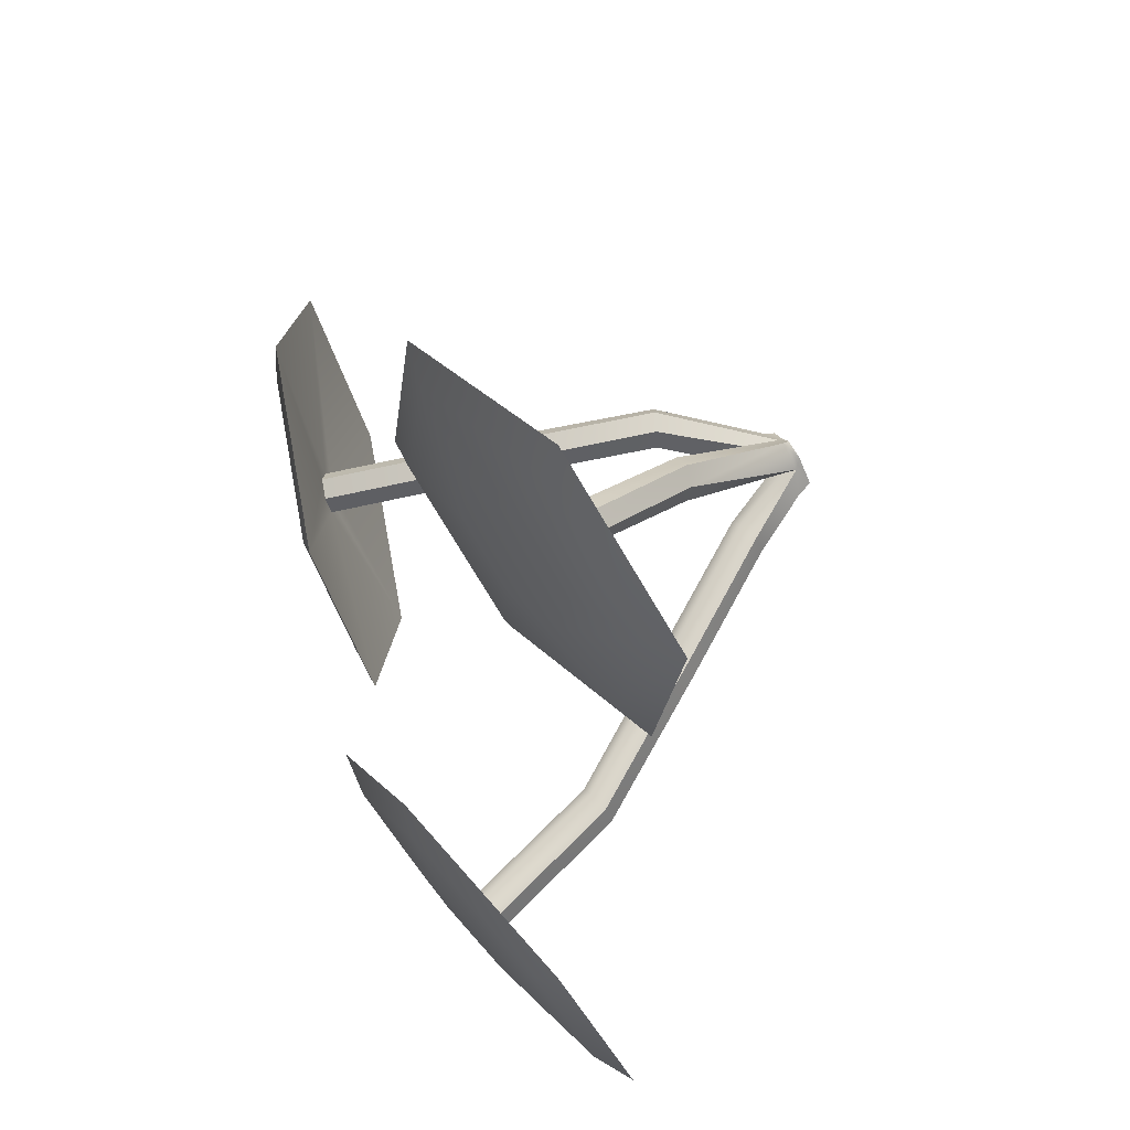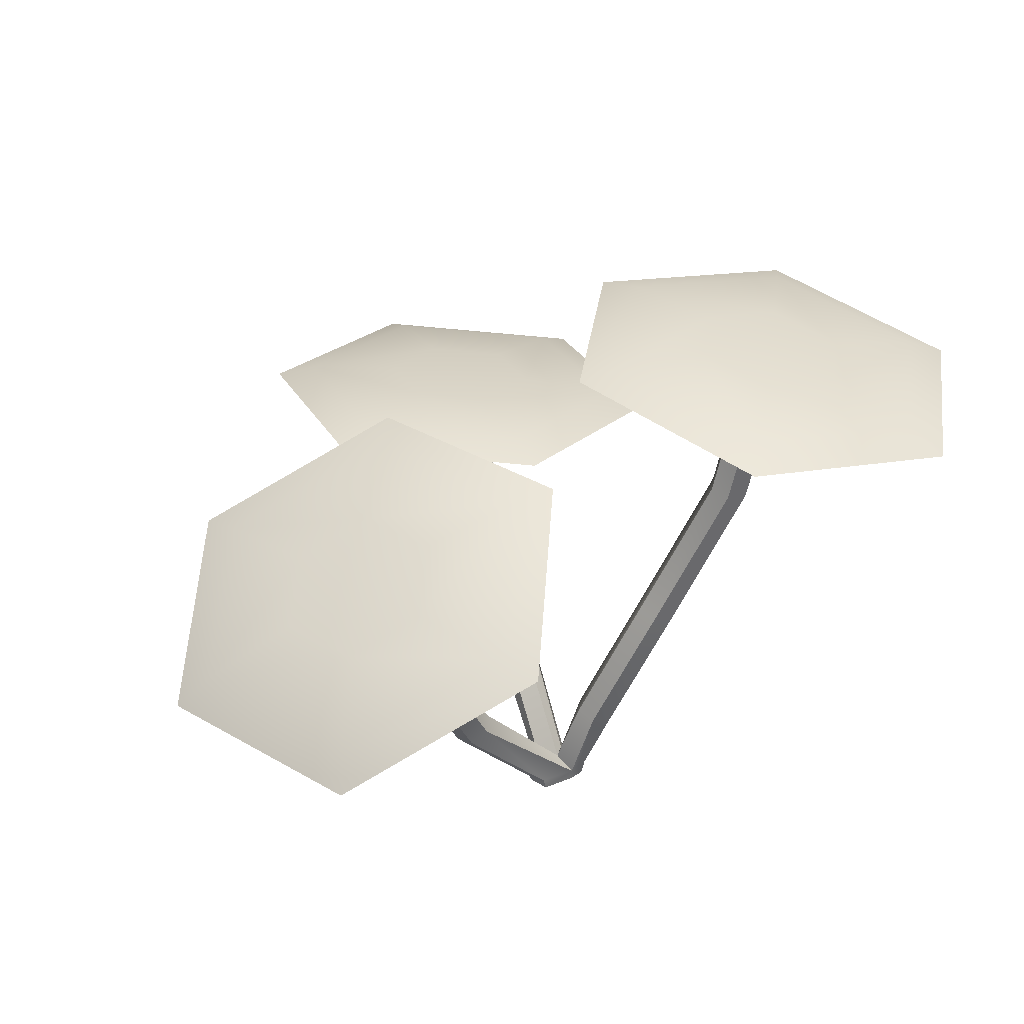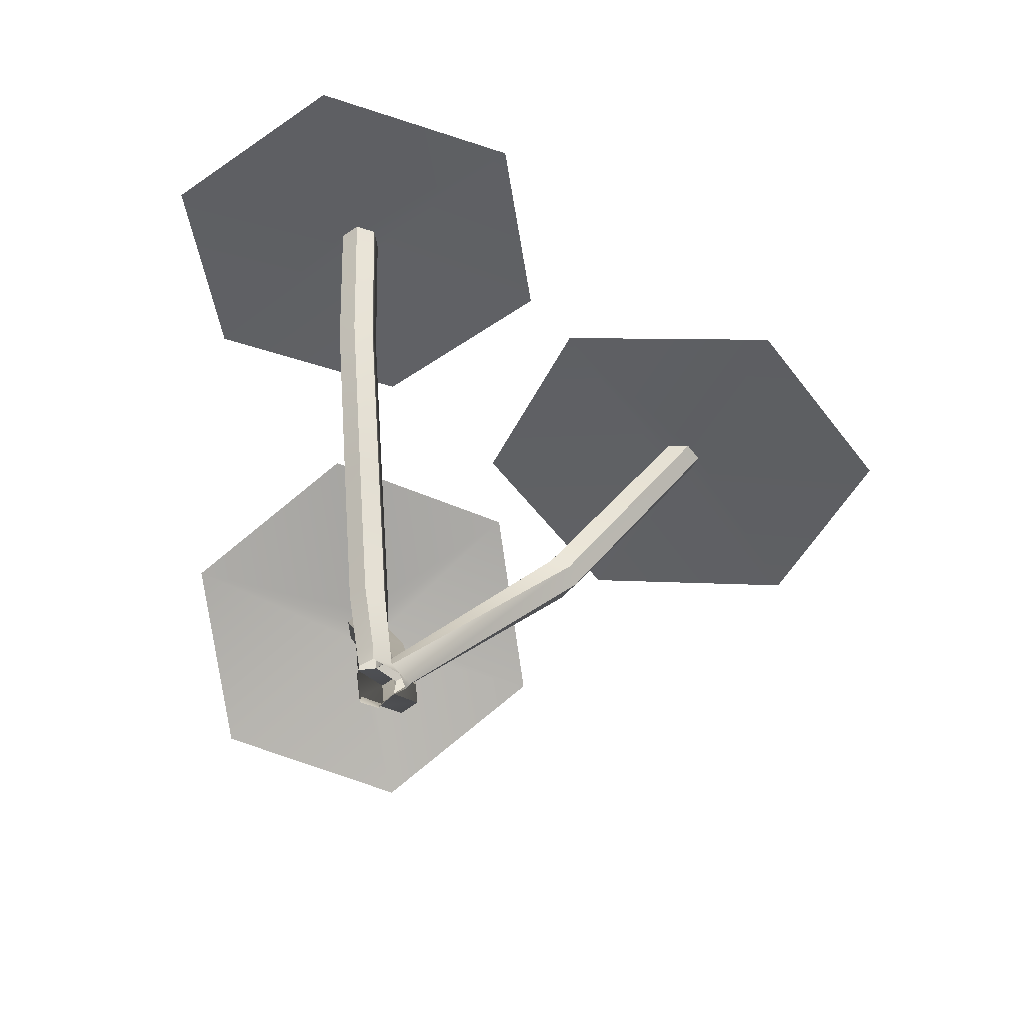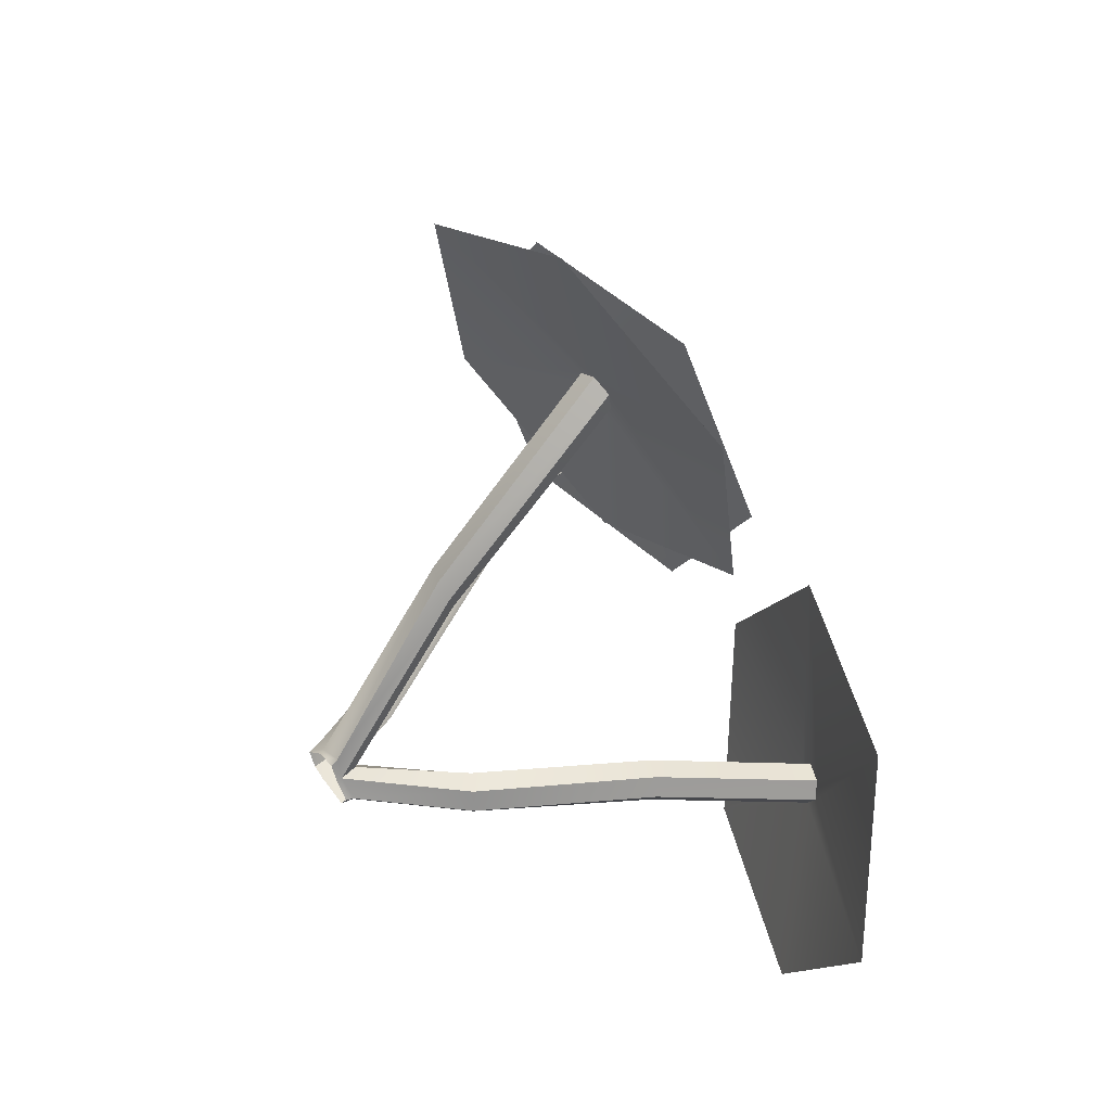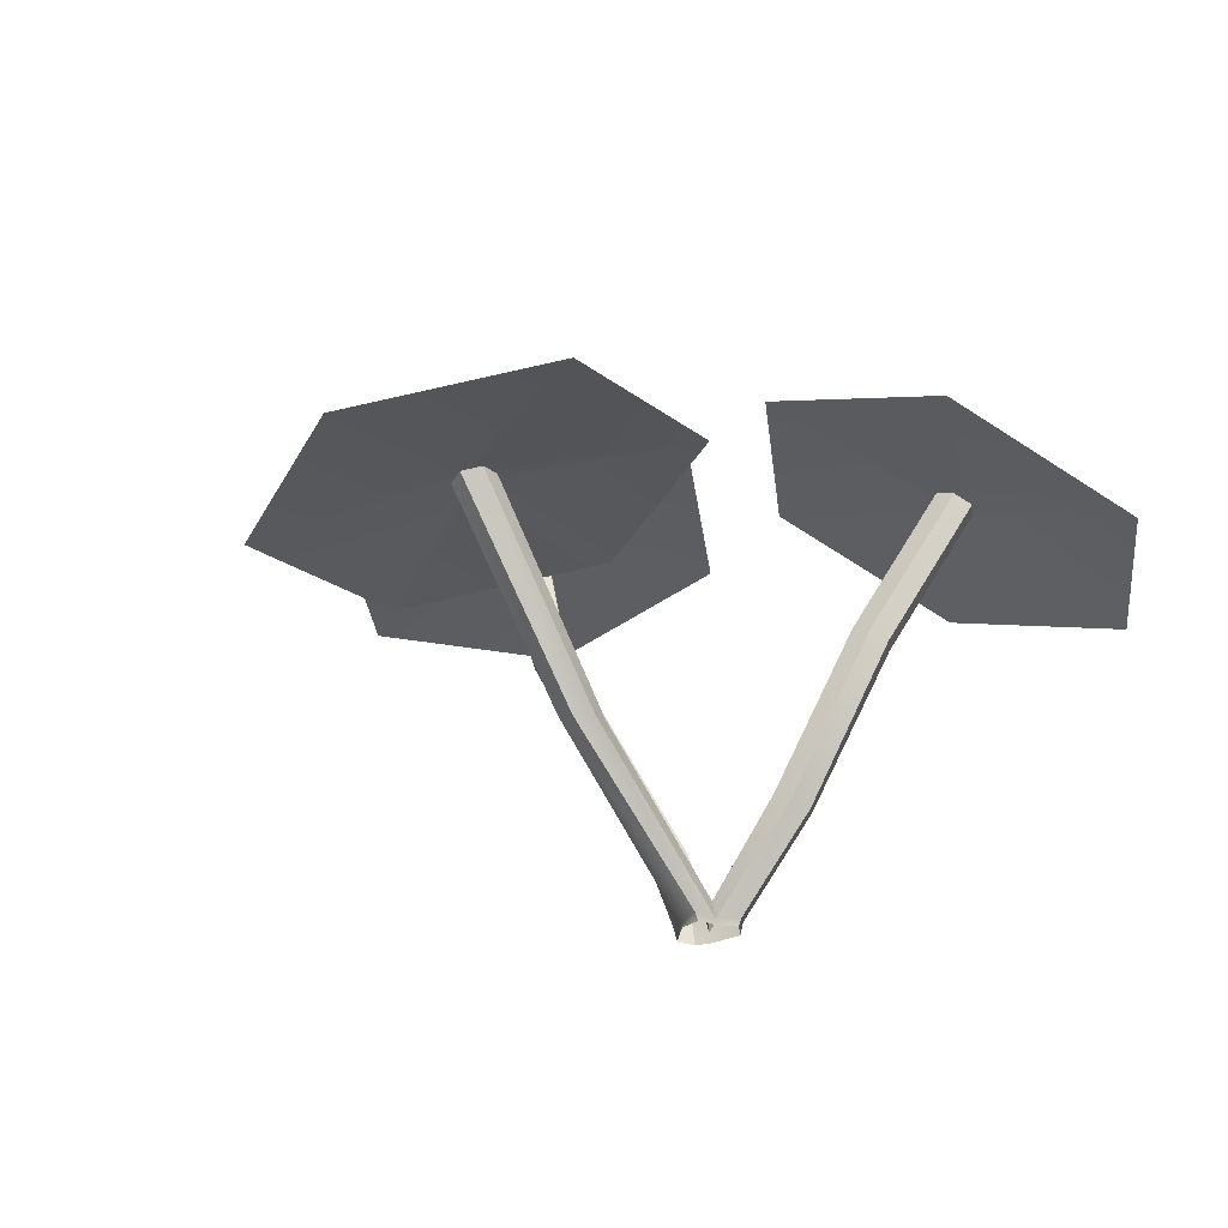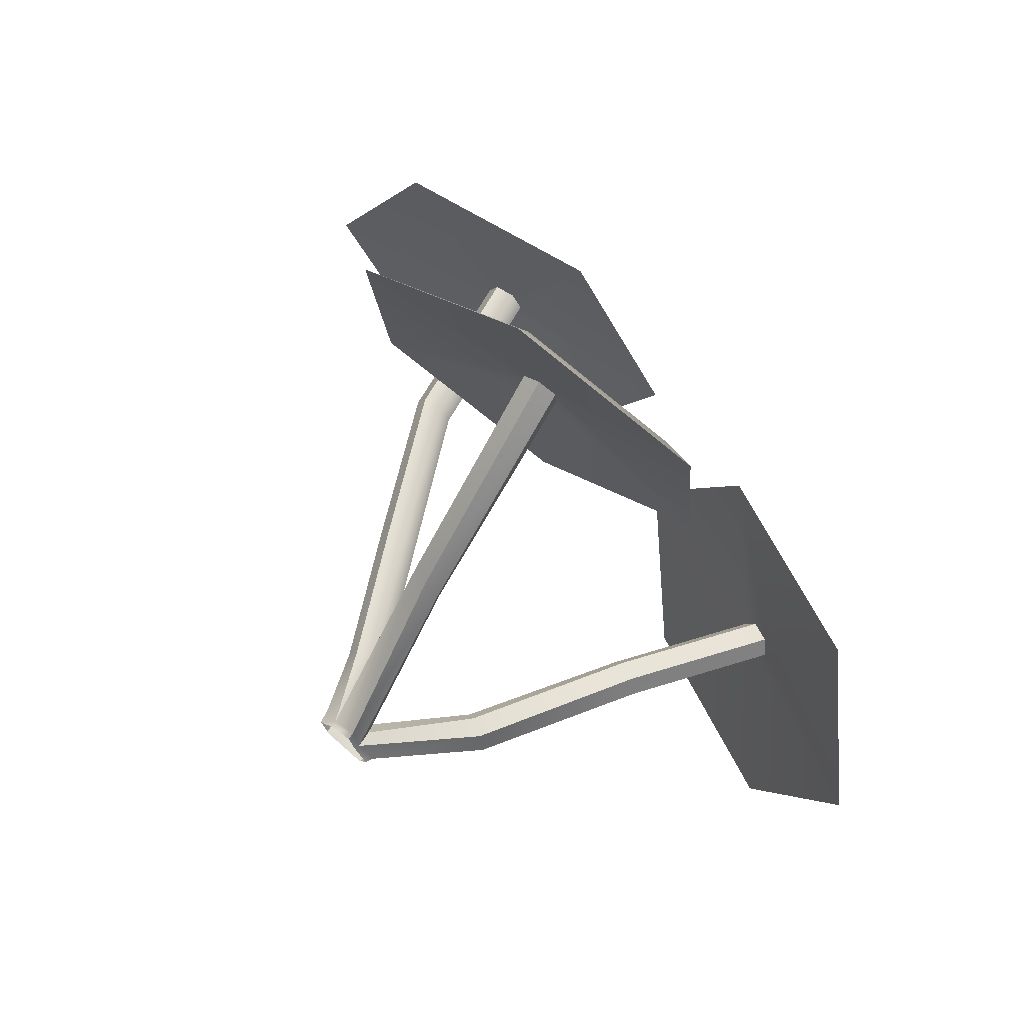
<metadata>
{"format":"obj","ext":"obj","renderer":"f3d","projection":"perspective","resolution":1024,"background":"white","views":[{"elev":76.0,"azim":-122.6,"up":"+Z"},{"elev":38.6,"azim":158.6,"up":"+Y"},{"elev":-54.5,"azim":-81.9,"up":"+Y"},{"elev":50.6,"azim":53.8,"up":"+Z"},{"elev":-31.0,"azim":37.7,"up":"+Y"},{"elev":65.6,"azim":41.1,"up":"+Z"}]}
</metadata>
<code>
o Flower
v -0.5212 0.5642 -0.08916
v -0.3956 0.5844 0.1305
v -0.1443 0.6246 0.1305
v -0.01868 0.6447 -0.08916
v -0.1443 0.6246 -0.3088
v -0.3956 0.5844 -0.3088
v -0.4751 0.5876 -0.08916
v -0.3738 0.6038 0.08802
v -0.1711 0.6363 0.08802
v -0.06975 0.6525 -0.08916
v -0.1711 0.6363 -0.2663
v -0.3738 0.6038 -0.2663
v -0.3648 0.6148 -0.08916
v -0.3194 0.6221 -0.009734
v -0.2285 0.6367 -0.009734
v -0.1831 0.644 -0.08916
v -0.2285 0.6367 -0.1686
v -0.3194 0.6221 -0.1686
v -0.2853 0.6202 -0.06728
v -0.2978 0.6182 -0.08916
v -0.2853 0.6202 -0.111
v -0.2603 0.6242 -0.111
v -0.2478 0.6262 -0.08916
v -0.2603 0.6242 -0.06728
v -0.2434 0.4239 -0.06728
v -0.2558 0.4221 -0.08916
v -0.2434 0.4239 -0.111
v -0.2187 0.4276 -0.111
v -0.2063 0.4294 -0.08916
v -0.2187 0.4276 -0.06728
v -0.1479 0.2447 -0.06728
v -0.1599 0.2414 -0.08916
v -0.1479 0.2447 -0.111
v -0.1238 0.2515 -0.111
v -0.1117 0.2548 -0.08916
v -0.1238 0.2515 -0.06728
v -0.06461 0.09279 -0.06728
v -0.07671 0.08961 -0.08916
v -0.06461 0.09279 -0.111
v -0.0404 0.09914 -0.111
v -0.02829 0.1023 -0.08916
v -0.0404 0.09914 -0.06728
v -0.04466 0.01572 -0.08172
v -0.03294 0.01877 -0.1036
v 0.004032 0.329 0.5597
v 0.2159 0.3784 0.4281
v 0.2028 0.4199 0.1782
v -0.02213 0.4119 0.05994
v -0.234 0.3625 0.1915
v -0.2209 0.321 0.4414
v -0.000442 0.3524 0.514
v 0.1705 0.3923 0.4079
v 0.1599 0.4258 0.2063
v -0.02154 0.4193 0.1109
v -0.1924 0.3794 0.217
v -0.1819 0.346 0.4186
v -0.007429 0.3801 0.4044
v 0.06918 0.398 0.3568
v 0.06445 0.413 0.2665
v -0.01689 0.4101 0.2237
v -0.0935 0.3922 0.2713
v -0.08877 0.3772 0.3616
v 0.01114 0.3888 0.3246
v -0.009961 0.3839 0.3377
v -0.03237 0.3831 0.3259
v -0.03367 0.3872 0.3011
v -0.01257 0.3922 0.288
v 0.009838 0.393 0.2997
v 0.02473 0.1587 0.1456
v 0.007152 0.158 0.1637
v -0.01621 0.1665 0.1593
v -0.02199 0.1757 0.1369
v -0.004411 0.1764 0.1188
v 0.01895 0.1679 0.1232
v 0.02363 0.000996 -0.06704
v 0.0127 0.003963 -0.04423
v -0.01983 0.004591 -0.06223
v -0.01232 0.0216 -0.06905
v 0.5218 0.3754 -0.1728
v 0.3909 0.3842 -0.3901
v 0.1557 0.4807 -0.3933
v 0.05139 0.5684 -0.1793
v 0.1823 0.5595 0.03803
v 0.4175 0.463 0.04126
v 0.4823 0.4083 -0.1764
v 0.3767 0.4155 -0.3517
v 0.187 0.4933 -0.3543
v 0.1028 0.564 -0.1816
v 0.2084 0.5569 -0.006339
v 0.3982 0.479 -0.003731
v 0.3812 0.4599 -0.1796
v 0.3338 0.4631 -0.2582
v 0.2488 0.498 -0.2594
v 0.2111 0.5297 -0.182
v 0.2584 0.5265 -0.1034
v 0.3435 0.4916 -0.1022
v 0.3038 0.4795 -0.2008
v 0.3168 0.4786 -0.1791
v 0.3064 0.4873 -0.1578
v 0.283 0.4969 -0.1581
v 0.27 0.4978 -0.1798
v 0.2803 0.4891 -0.2011
v 0.2185 0.3015 -0.1405
v 0.2314 0.3008 -0.1189
v 0.2211 0.3094 -0.0975
v 0.1979 0.3186 -0.09776
v 0.1849 0.3192 -0.1194
v 0.1952 0.3107 -0.1407
v 0.13 0.1106 -0.1034
v 0.1422 0.1043 -0.08235
v 0.1326 0.11 -0.05977
v 0.1107 0.122 -0.05828
v 0.09844 0.1282 -0.07938
v 0.1081 0.1226 -0.102
v 0.02998 0.01026 -0.1097
v 0.04225 0.003978 -0.0886
v 0.0212 0.02162 -0.06453
v 8.1e-05 0.02493 -0.08562
v -0.01327 0.008803 -0.1057
v -0.03887 -0.004335 -0.08133
v -0.02962 -0.004235 -0.1004
v 0.02228 -0.004764 -0.06984
v 0.01269 -0.004676 -0.04984
v -0.01168 -0.004669 -0.05344
v 0.02645 -0.004473 -0.1097
v 0.03873 -0.004663 -0.0886
v -0.01328 -0.004538 -0.1057
f 2 7 1
f 3 8 2
f 4 9 3
f 5 10 4
f 6 11 5
f 1 12 6
f 16 18 13
f 8 13 7
f 9 14 8
f 10 15 9
f 11 16 10
f 12 17 11
f 7 18 12
f 15 13 14
f 2 20 19
f 6 20 1
f 5 21 6
f 4 22 5
f 3 23 4
f 2 24 3
f 19 26 25
f 21 26 20
f 22 27 21
f 23 28 22
f 23 30 29
f 24 25 30
f 25 32 31
f 27 32 26
f 28 33 27
f 29 34 28
f 29 36 35
f 30 31 36
f 31 38 37
f 33 38 32
f 34 39 33
f 35 40 34
f 35 42 41
f 36 37 42
f 37 43 77
f 38 44 43
f 40 44 39
f 40 118 119
f 41 78 118
f 37 78 42
f 46 51 45
f 47 52 46
f 48 53 47
f 49 54 48
f 50 55 49
f 45 56 50
f 57 61 62
f 52 57 51
f 52 59 58
f 54 59 53
f 55 60 54
f 56 61 55
f 51 62 56
f 58 60 57
f 46 64 63
f 50 64 45
f 49 65 50
f 49 67 66
f 47 67 48
f 47 63 68
f 63 70 69
f 65 70 64
f 66 71 65
f 67 72 66
f 67 74 73
f 68 69 74
f 69 76 75
f 71 76 70
f 72 77 71
f 73 78 72
f 73 117 118
f 69 117 74
f 79 86 85
f 81 86 80
f 82 87 81
f 83 88 82
f 84 89 83
f 79 90 84
f 94 96 91
f 85 92 91
f 87 92 86
f 88 93 87
f 88 95 94
f 90 95 89
f 85 96 90
f 93 91 92
f 79 97 80
f 84 98 79
f 83 99 84
f 83 101 100
f 81 101 82
f 81 97 102
f 98 103 97
f 99 104 98
f 100 105 99
f 100 107 106
f 101 108 107
f 102 103 108
f 104 109 103
f 105 110 104
f 105 112 111
f 106 113 112
f 107 114 113
f 103 114 108
f 109 116 115
f 111 116 110
f 111 117 75
f 113 117 112
f 114 118 113
f 114 115 119
f 77 120 124
f 43 121 120
f 119 121 44
f 75 123 122
f 76 124 123
f 115 126 125
f 75 126 116
f 119 125 127
f 2 8 7
f 3 9 8
f 4 10 9
f 5 11 10
f 6 12 11
f 1 7 12
f 16 17 18
f 8 14 13
f 9 15 14
f 10 16 15
f 11 17 16
f 12 18 17
f 7 13 18
f 15 16 13
f 2 1 20
f 6 21 20
f 5 22 21
f 4 23 22
f 3 24 23
f 2 19 24
f 19 20 26
f 21 27 26
f 22 28 27
f 23 29 28
f 23 24 30
f 24 19 25
f 25 26 32
f 27 33 32
f 28 34 33
f 29 35 34
f 29 30 36
f 30 25 31
f 31 32 38
f 33 39 38
f 34 40 39
f 35 41 40
f 35 36 42
f 36 31 37
f 37 38 43
f 38 39 44
f 40 119 44
f 40 41 118
f 41 42 78
f 37 77 78
f 46 52 51
f 47 53 52
f 48 54 53
f 49 55 54
f 50 56 55
f 45 51 56
f 57 60 61
f 52 58 57
f 52 53 59
f 54 60 59
f 55 61 60
f 56 62 61
f 51 57 62
f 58 59 60
f 46 45 64
f 50 65 64
f 49 66 65
f 49 48 67
f 47 68 67
f 47 46 63
f 63 64 70
f 65 71 70
f 66 72 71
f 67 73 72
f 67 68 74
f 68 63 69
f 69 70 76
f 71 77 76
f 72 78 77
f 73 118 78
f 73 74 117
f 69 75 117
f 79 80 86
f 81 87 86
f 82 88 87
f 83 89 88
f 84 90 89
f 79 85 90
f 94 95 96
f 85 86 92
f 87 93 92
f 88 94 93
f 88 89 95
f 90 96 95
f 85 91 96
f 93 94 91
f 79 98 97
f 84 99 98
f 83 100 99
f 83 82 101
f 81 102 101
f 81 80 97
f 98 104 103
f 99 105 104
f 100 106 105
f 100 101 107
f 101 102 108
f 102 97 103
f 104 110 109
f 105 111 110
f 105 106 112
f 106 107 113
f 107 108 114
f 103 109 114
f 109 110 116
f 111 75 116
f 111 112 117
f 113 118 117
f 114 119 118
f 114 109 115
f 77 43 120
f 43 44 121
f 119 127 121
f 75 76 123
f 76 77 124
f 115 116 126
f 75 122 126
f 119 115 125

</code>
